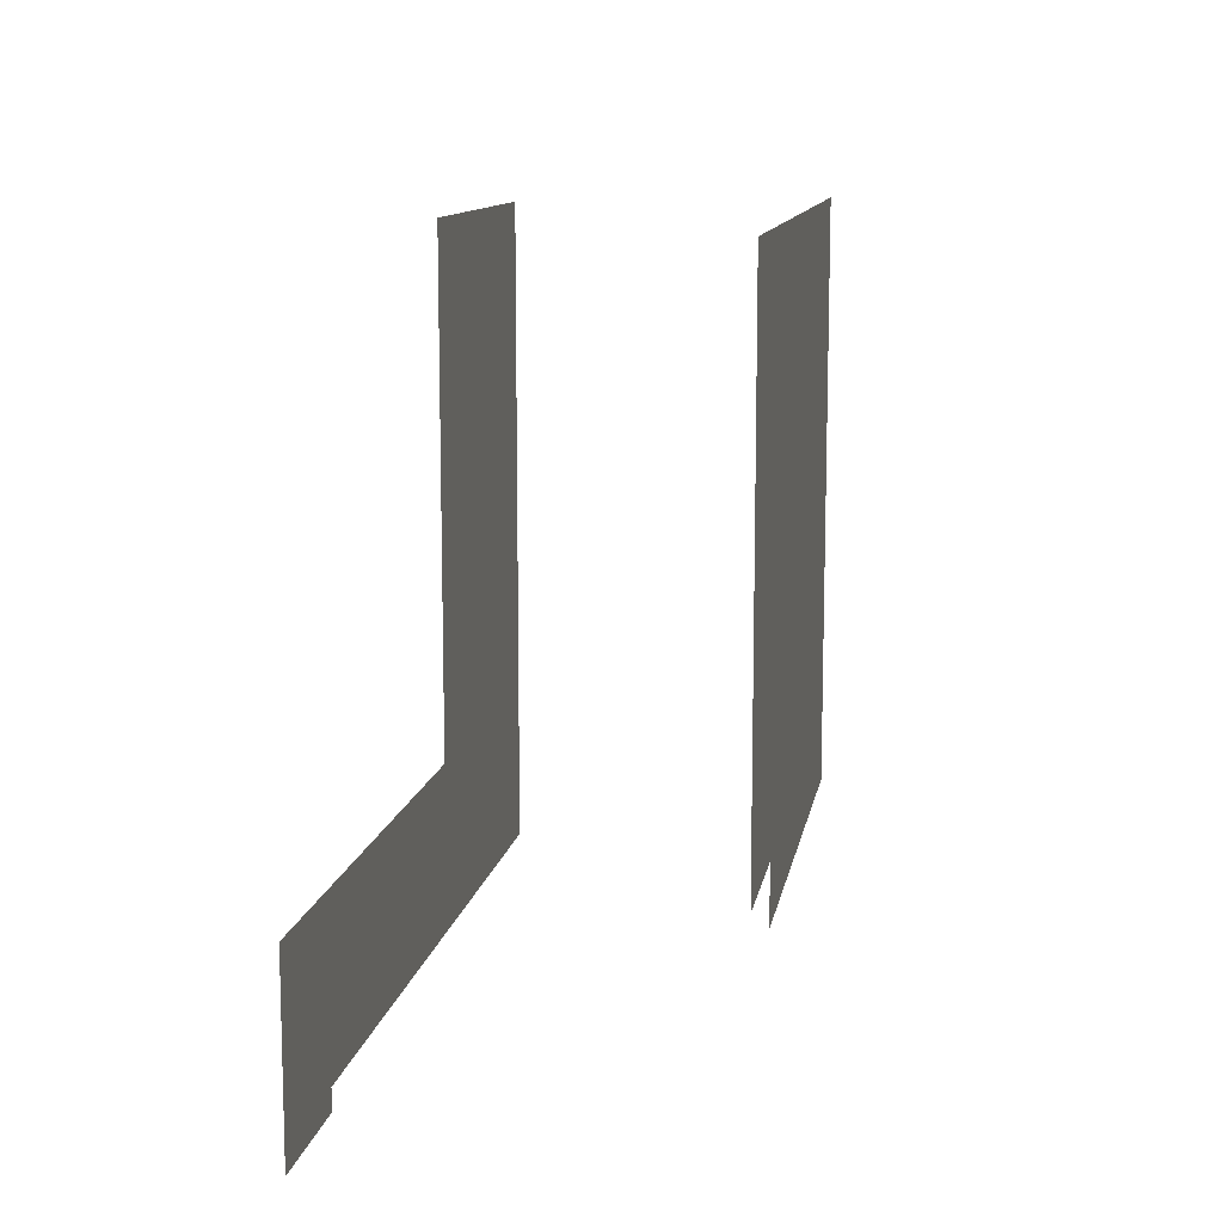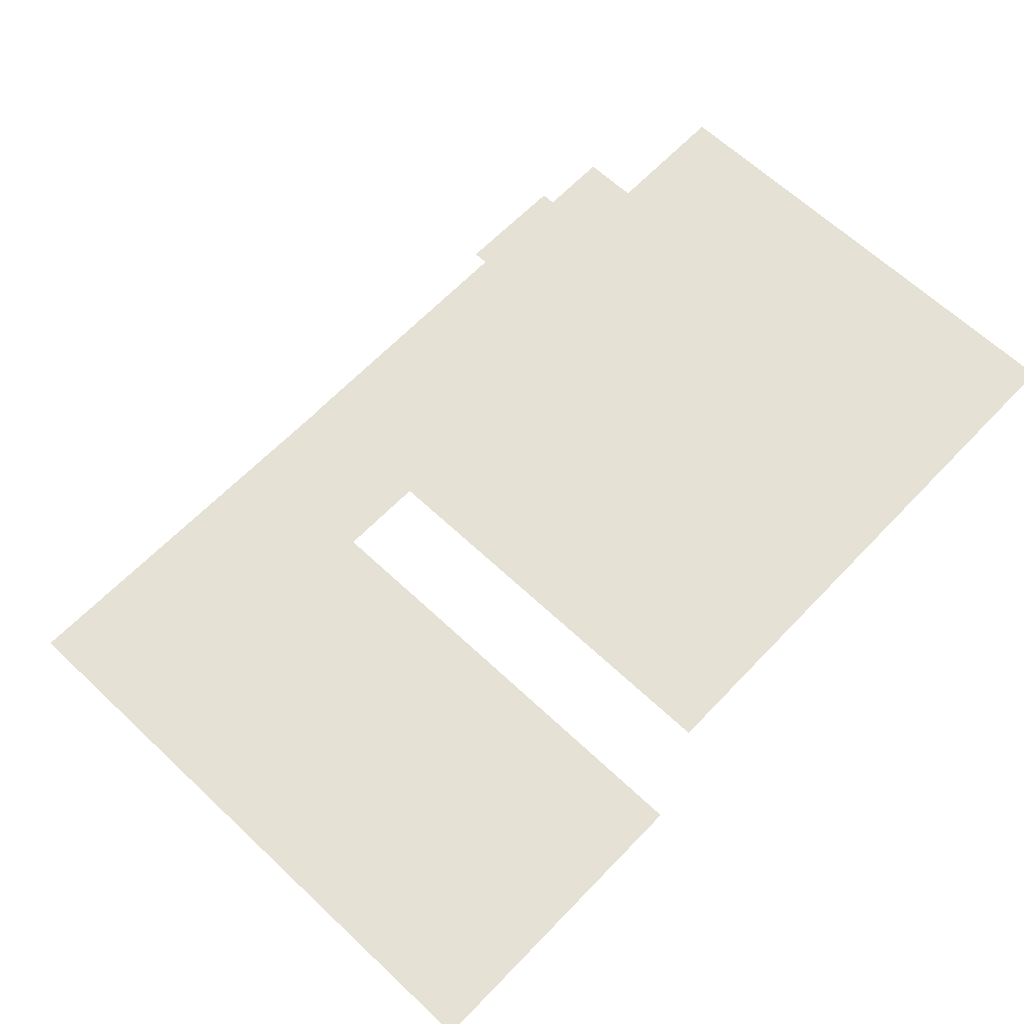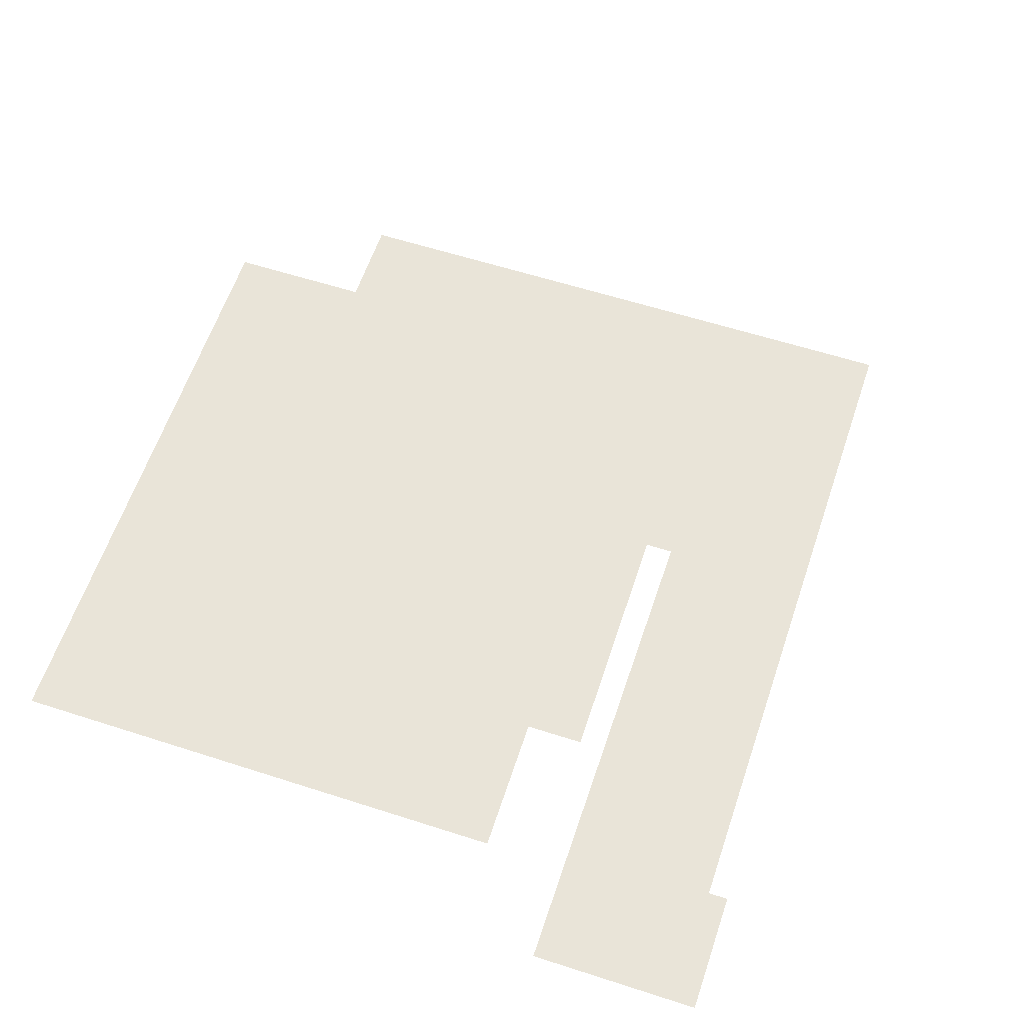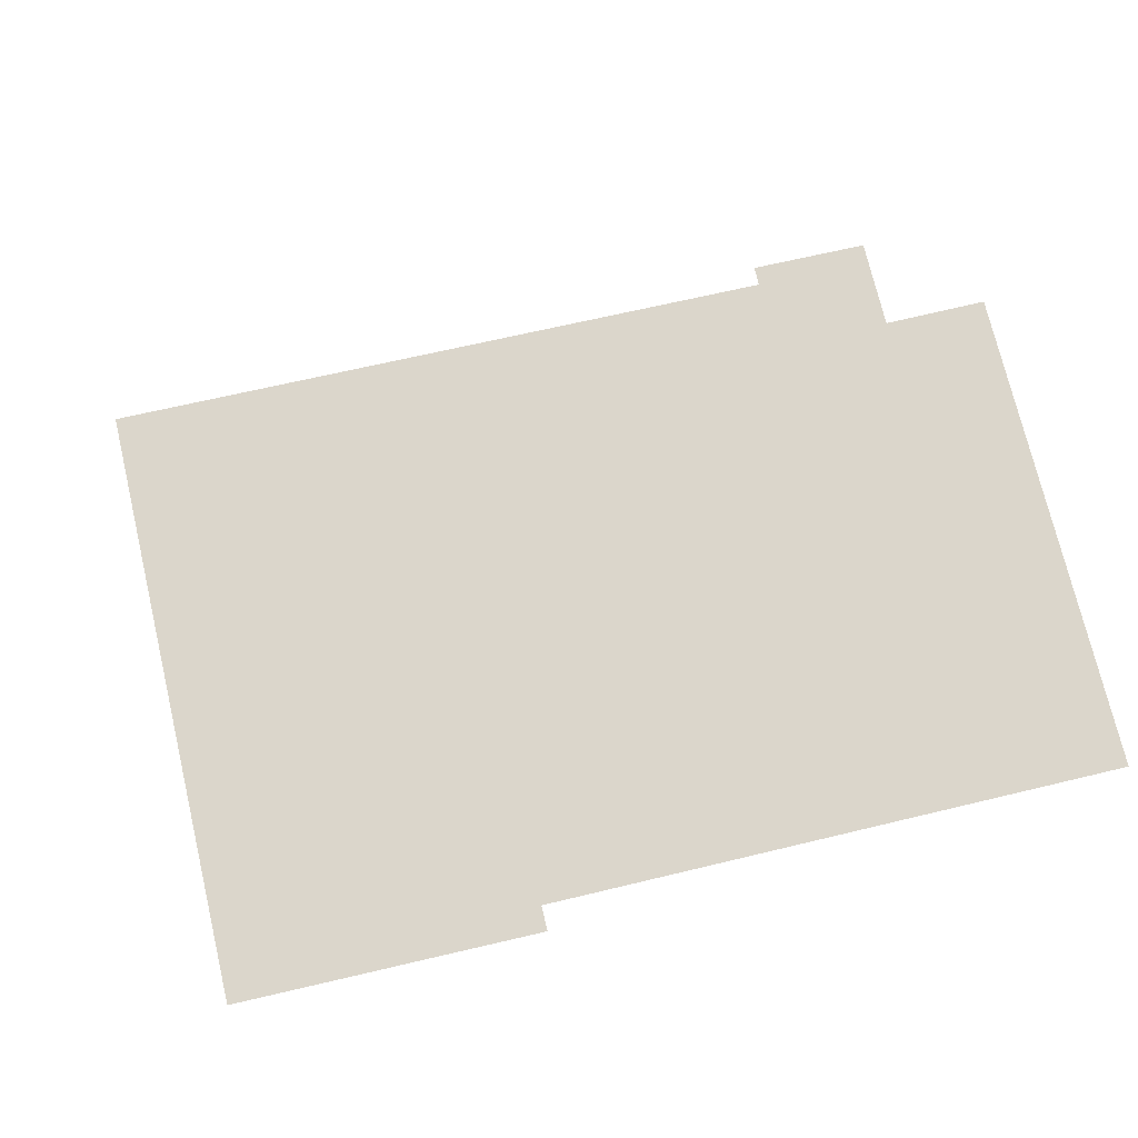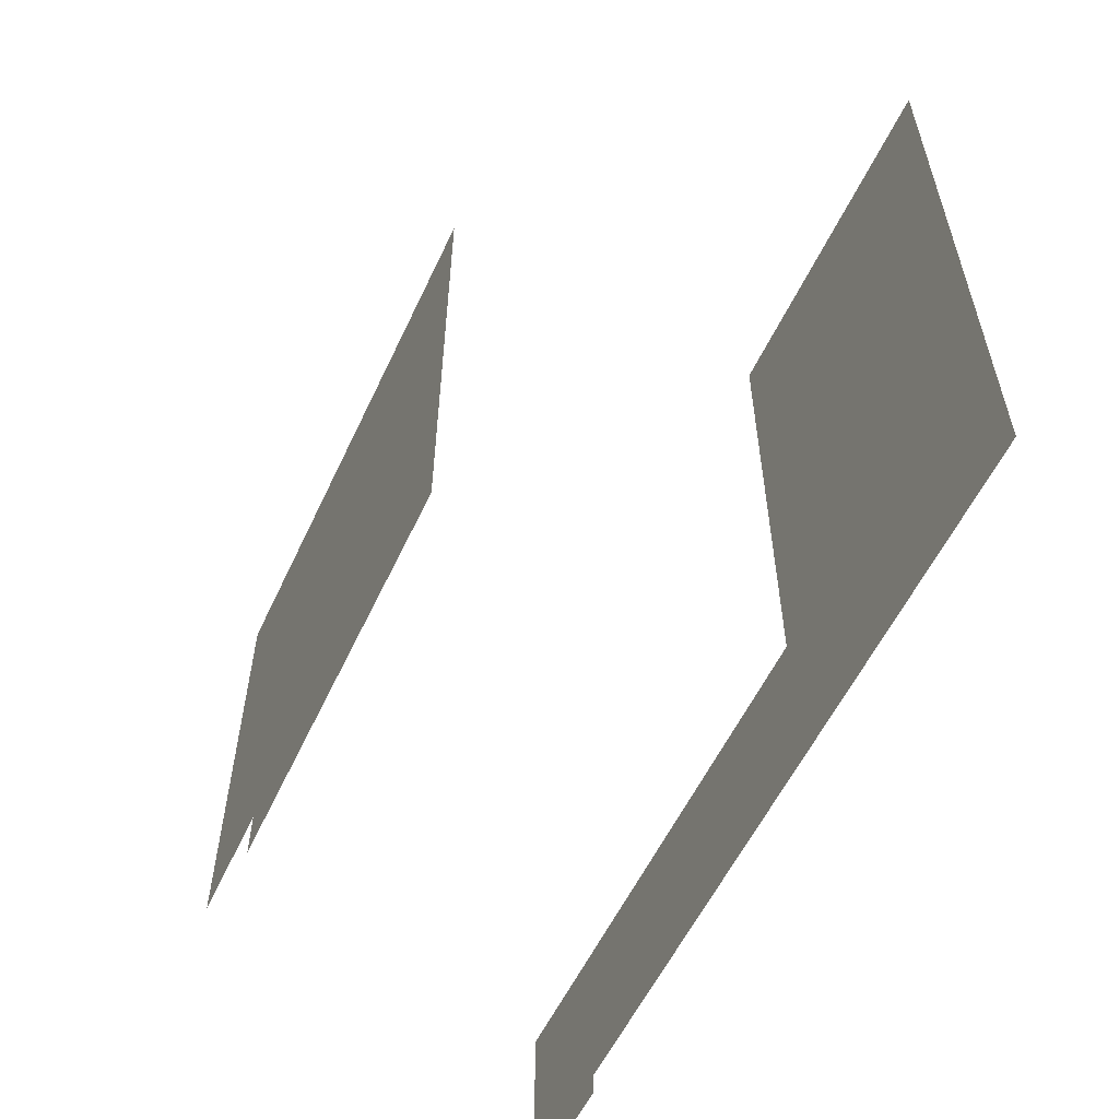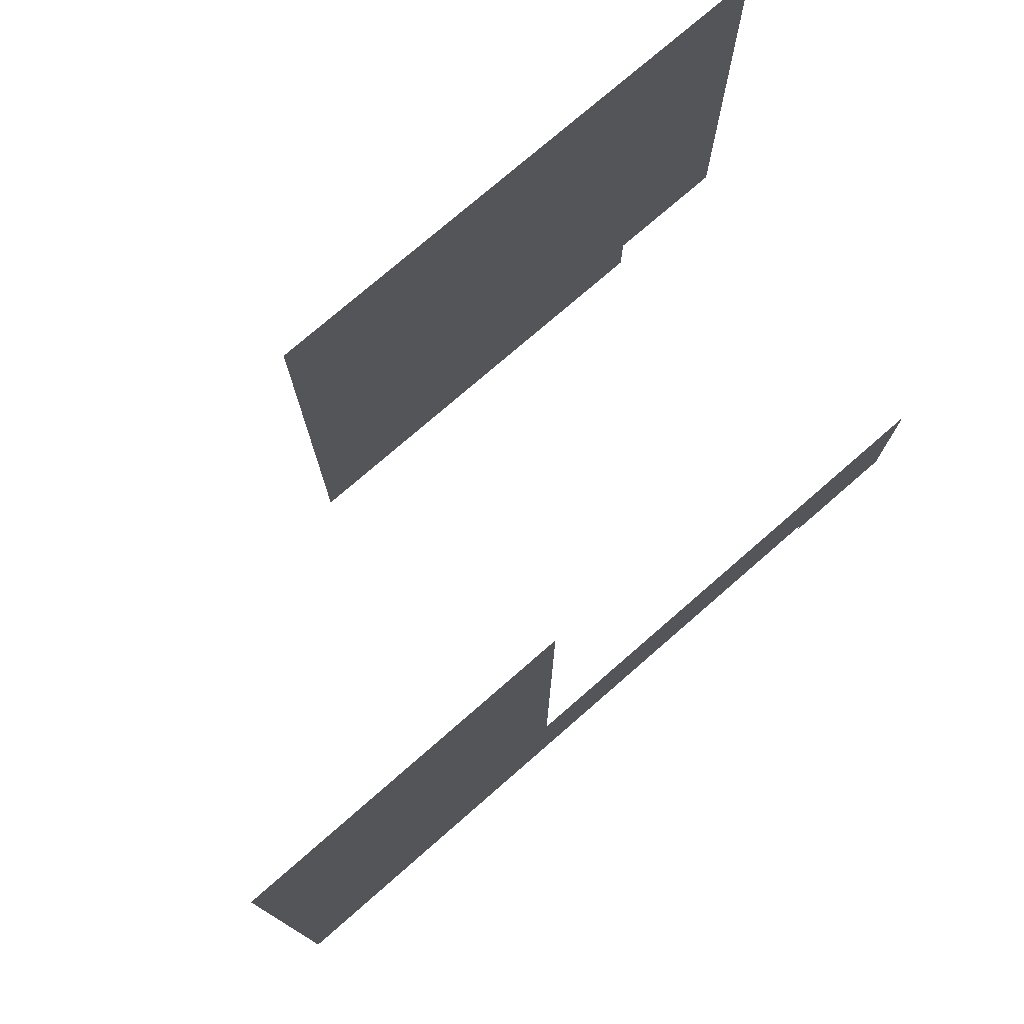
<metadata>
{"format":"obj","ext":"obj","renderer":"f3d","projection":"perspective","resolution":1024,"background":"white","views":[{"elev":11.6,"azim":99.6,"up":"+Z"},{"elev":64.1,"azim":-46.5,"up":"+Y"},{"elev":60.5,"azim":108.2,"up":"+Y"},{"elev":73.6,"azim":-13.3,"up":"+Y"},{"elev":-57.2,"azim":-115.0,"up":"+Z"},{"elev":75.9,"azim":-41.0,"up":"+Z"}]}
</metadata>
<code>
g default
v -0.4545 9.97 -2.003
v -0.4545 9.97 3.667
v 4.757 9.97 3.667
v 6.274 9.97 3.667
v 6.274 9.97 -2.003
v 4.757 9.97 -2.003
v -0.4545 9.97 -2.64
v 4.757 9.97 -2.64
v 6.117 5.787 -4.747
v 4.567 5.787 -4.763
v -0.268 5.787 3.427
v -0.268 5.787 -2.597
v 4.567 5.787 -2.555
v 6.117 5.787 -2.542
v -4.373 5.787 -2.634
v -4.373 5.787 3.403
v -4.373 5.787 -4.602
v -0.268 5.787 -4.559
v 4.567 5.787 -4.509
v 6.117 5.787 -4.493
g polySurface1415
f 1 2 3 6
f 6 3 4 5
f 7 1 6 8
f 9 10 19 20
f 12 15 16 11
f 18 17 15 12
f 19 18 12 13
f 20 19 13 14

</code>
